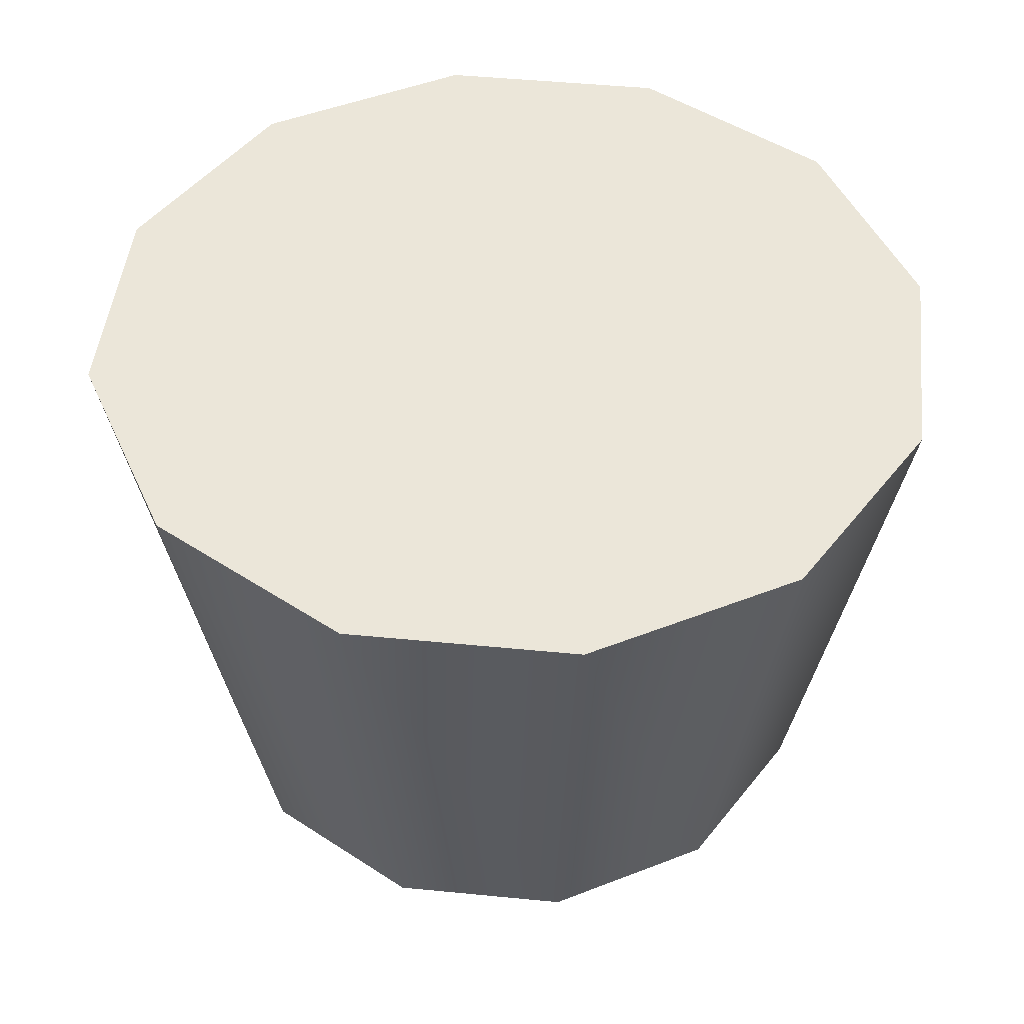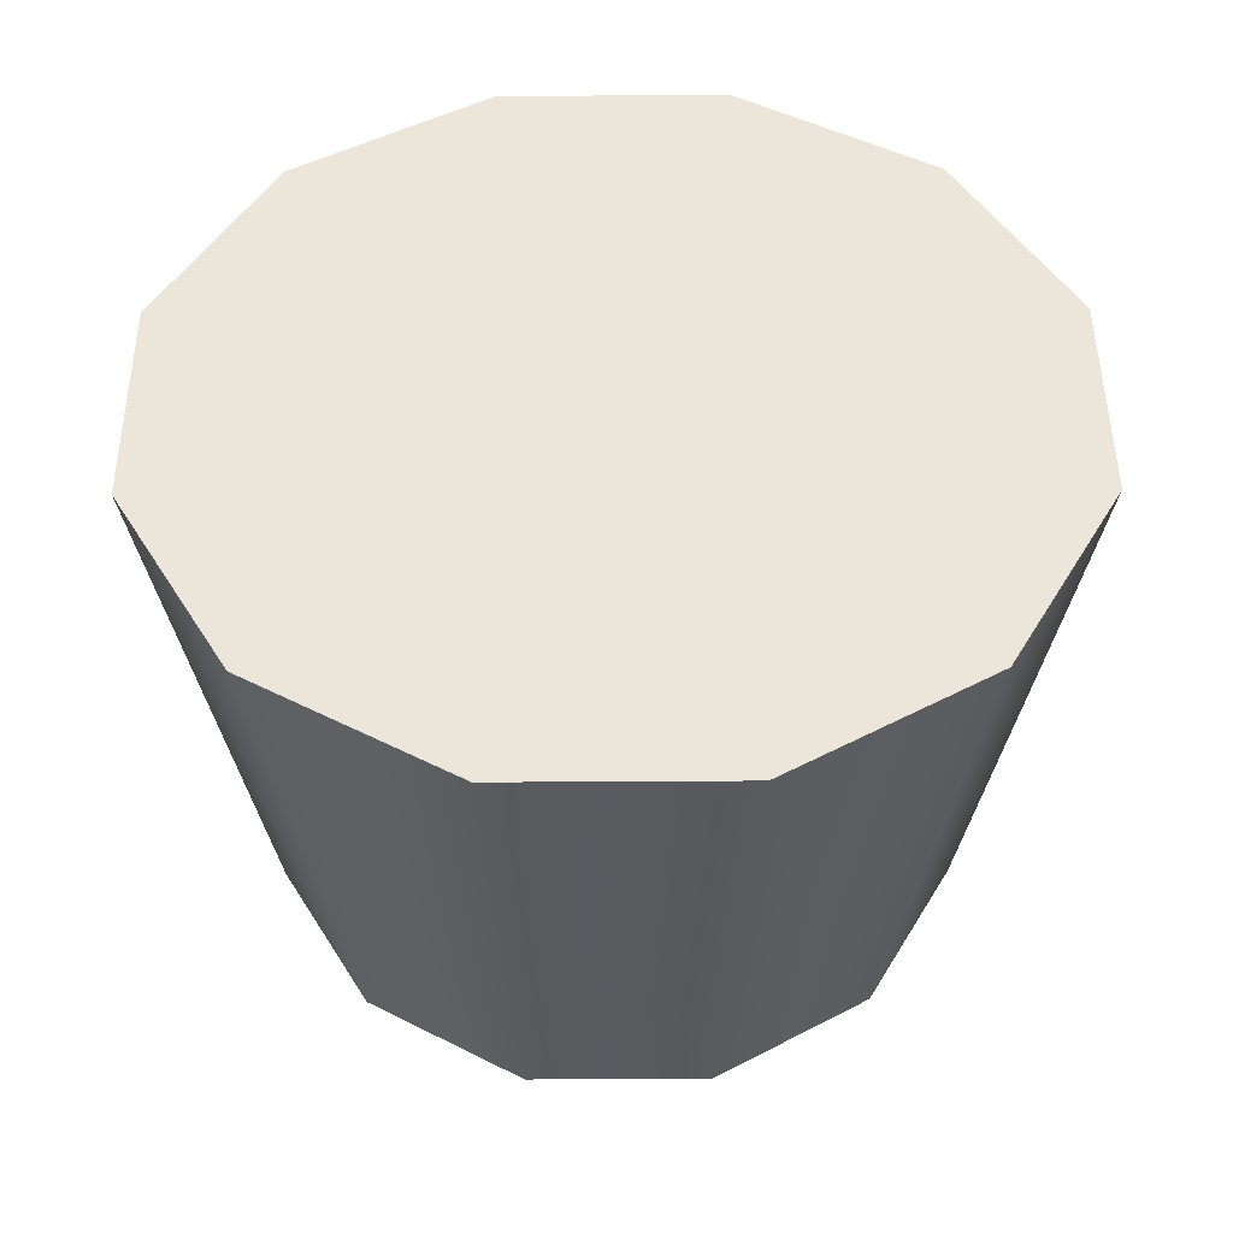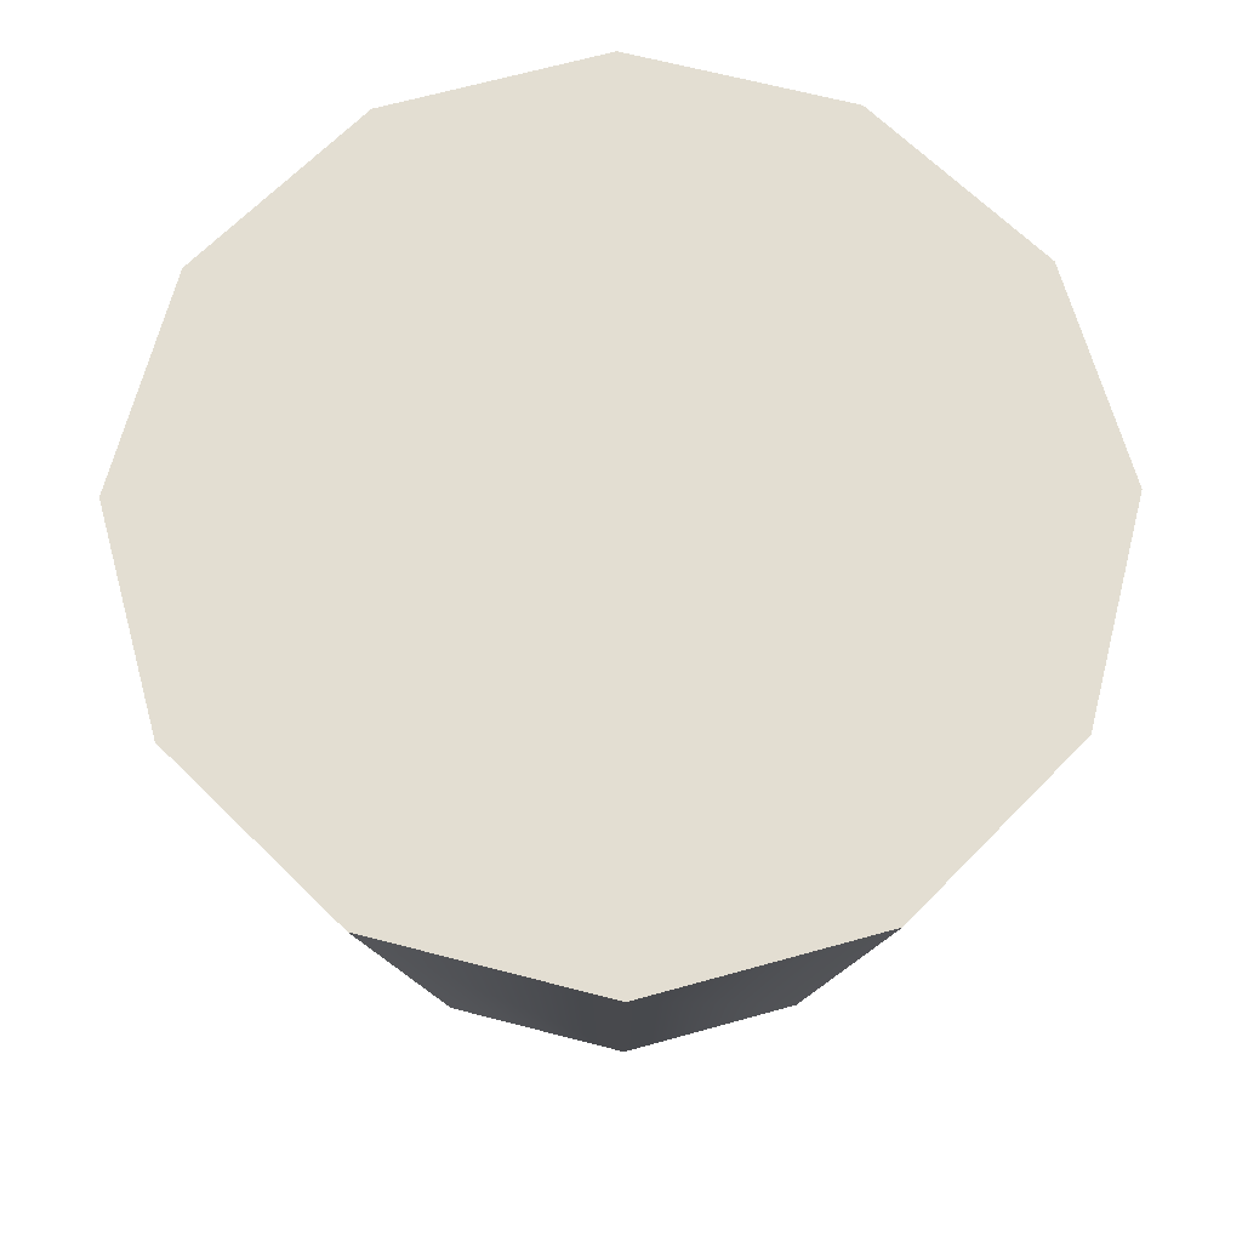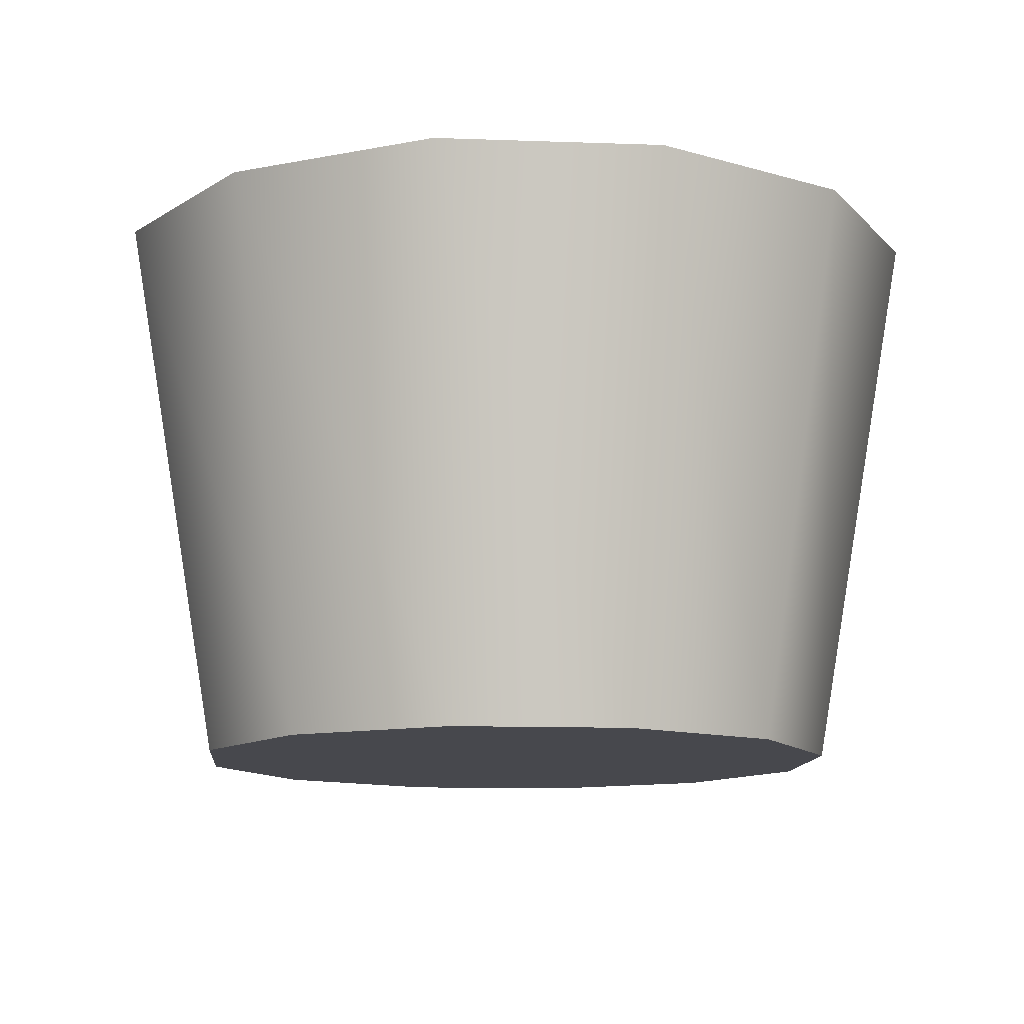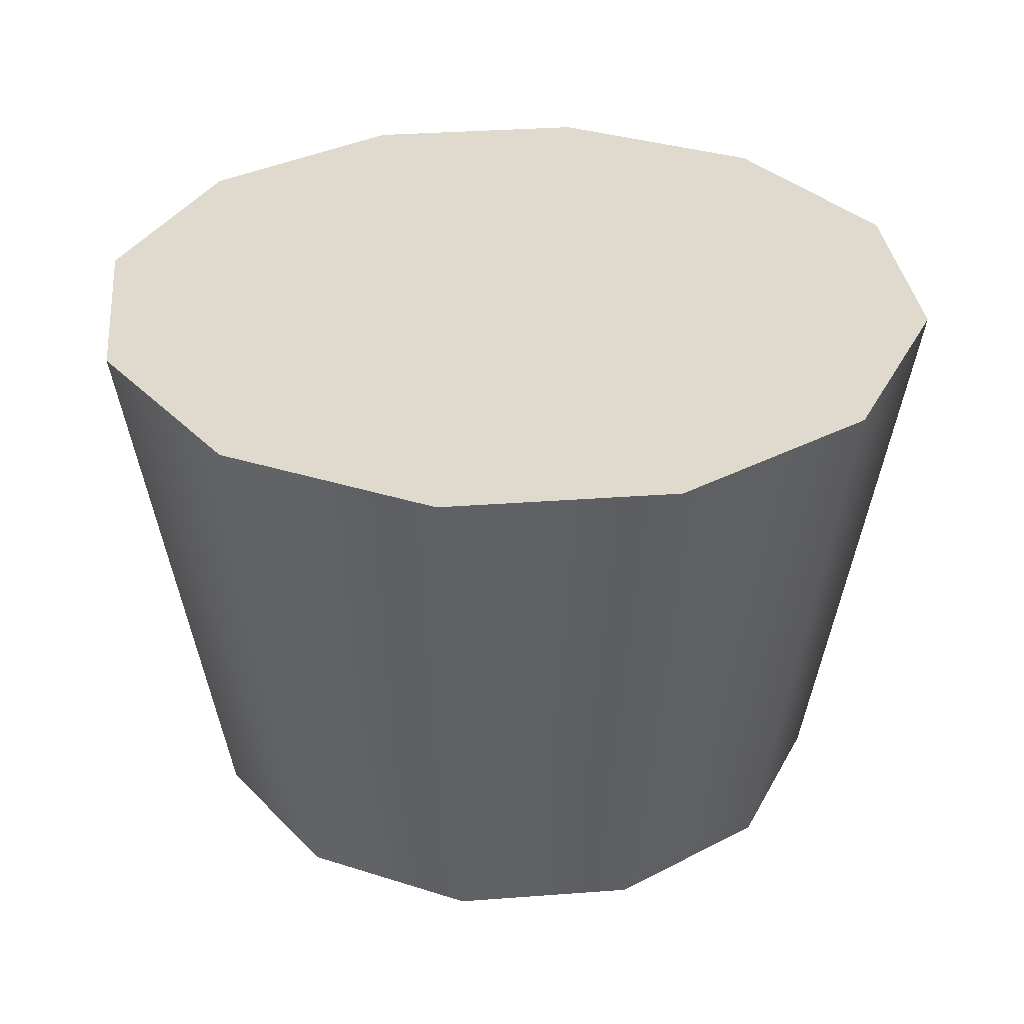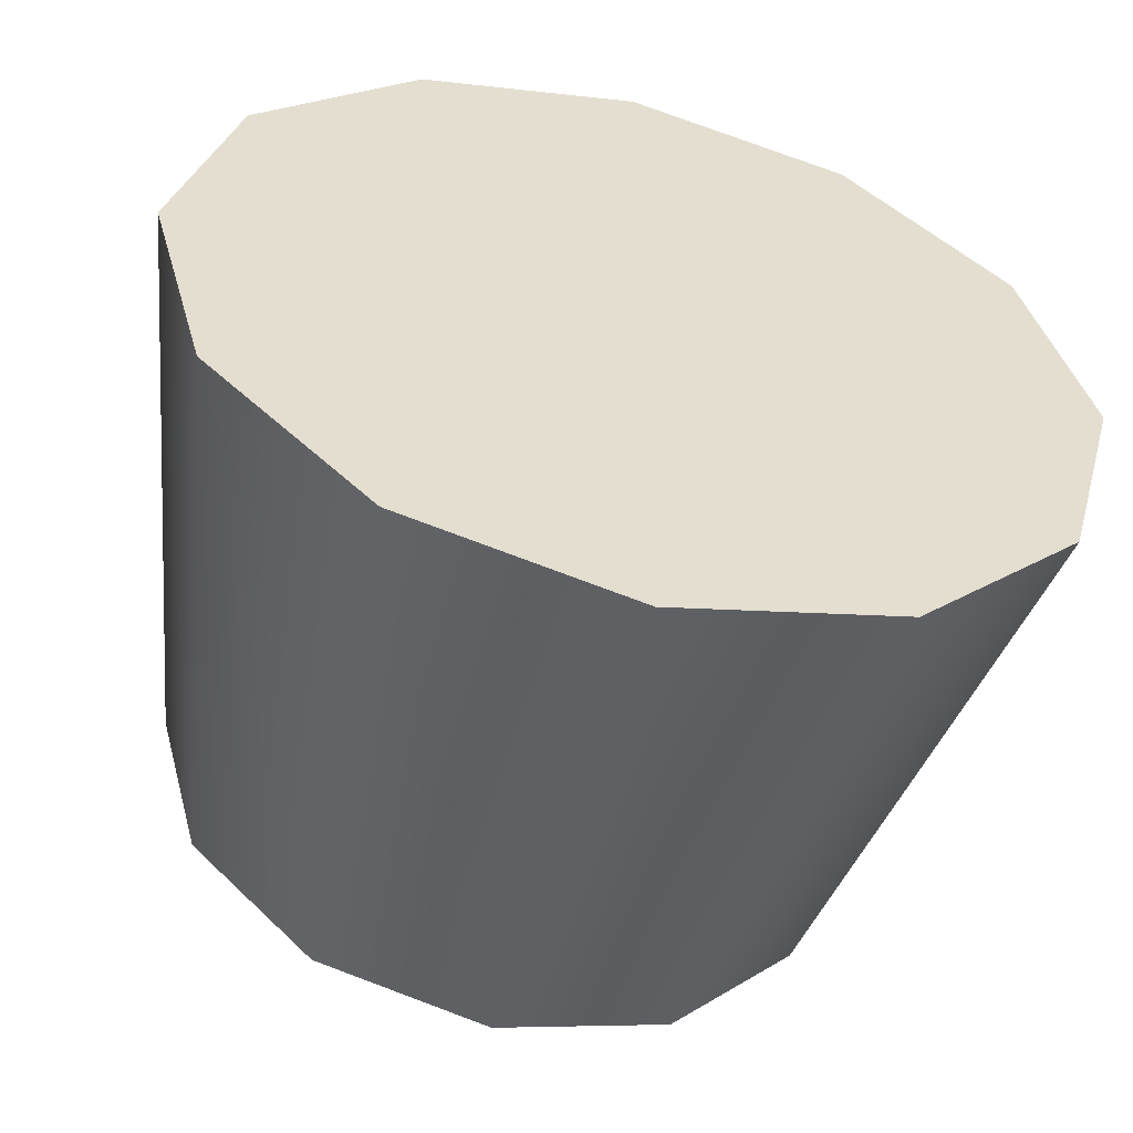
<metadata>
{"format":"obj","ext":"obj","renderer":"f3d","projection":"perspective","resolution":1024,"background":"white","views":[{"elev":47.7,"azim":-128.7,"up":"+Y"},{"elev":48.0,"azim":-165.4,"up":"+Y"},{"elev":67.6,"azim":119.5,"up":"+Y"},{"elev":-11.9,"azim":40.1,"up":"+Y"},{"elev":32.6,"azim":69.0,"up":"+Y"},{"elev":-54.6,"azim":166.0,"up":"+Z"}]}
</metadata>
<code>
g icon_bottle__cork_3
v 0.01766 -0.02925 -0.03059
v 0.0394 0.02925 -0.02275
v 0.02275 0.02925 -0.0394
v 0.03059 -0.02925 -0.01766
v 0.04549 0.02925 3.394e-18
v 0.03532 -0.02925 3.9e-18
v 0.0394 0.02925 0.02275
v 0.03059 -0.02925 0.01766
v 0.02275 0.02925 0.0394
v 0.01766 -0.02925 0.03059
v -9.092e-17 0.02925 0.04549
v -9.205e-17 -0.02925 0.03532
v -0.02275 0.02925 0.0394
v -0.01766 -0.02925 0.03059
v -0.0394 0.02925 0.02275
v -0.03059 -0.02925 0.01766
v -0.04549 0.02925 2.353e-18
v -0.03532 -0.02925 3.092e-18
v -0.0394 0.02925 -0.02275
v -0.03059 -0.02925 -0.01766
v -0.02275 0.02925 -0.0394
v -0.01766 -0.02925 -0.03059
v -9.545e-17 0.02925 -0.04549
v -9.556e-17 -0.02925 -0.03532
v 0.02275 0.02925 -0.0394
v 0.01766 -0.02925 -0.03059
v 0.01766 -0.02925 0.03059
v -9.597e-17 -0.02925 5.659e-18
v -9.205e-17 -0.02925 0.03532
v 0.03059 -0.02925 0.01766
v -0.01766 -0.02925 0.03059
v 0.03532 -0.02925 3.9e-18
v -0.03059 -0.02925 0.01766
v 0.03059 -0.02925 -0.01766
v -0.03532 -0.02925 3.092e-18
v 0.01766 -0.02925 -0.03059
v -0.03059 -0.02925 -0.01766
v -9.556e-17 -0.02925 -0.03532
v -0.01766 -0.02925 -0.03059
v 0.02275 0.02925 0.0394
v -9.092e-17 0.02925 0.04549
v -9.597e-17 0.02925 5.659e-18
v 0.0394 0.02925 0.02275
v -0.02275 0.02925 0.0394
v 0.04549 0.02925 3.394e-18
v -0.0394 0.02925 0.02275
v 0.0394 0.02925 -0.02275
v -0.04549 0.02925 2.353e-18
v 0.02275 0.02925 -0.0394
v -0.0394 0.02925 -0.02275
v -9.545e-17 0.02925 -0.04549
v -0.02275 0.02925 -0.0394
g icon_bottle__cork_3_0
f 3 2 1
f 2 4 1
f 2 5 4
f 5 6 4
f 5 7 6
f 7 8 6
f 7 9 8
f 9 10 8
f 9 11 10
f 11 12 10
f 11 13 12
f 13 14 12
f 13 15 14
f 15 16 14
f 15 17 16
f 17 18 16
f 17 19 18
f 19 20 18
f 19 21 20
f 21 22 20
f 21 23 22
f 23 24 22
f 23 25 24
f 25 26 24
f 29 28 27
f 27 28 30
f 31 28 29
f 30 28 32
f 33 28 31
f 32 28 34
f 35 28 33
f 34 28 36
f 37 28 35
f 36 28 38
f 39 28 37
f 38 28 39
f 42 41 40
f 42 40 43
f 42 44 41
f 42 43 45
f 42 46 44
f 42 45 47
f 42 48 46
f 42 47 49
f 42 50 48
f 42 49 51
f 42 52 50
f 42 51 52

</code>
